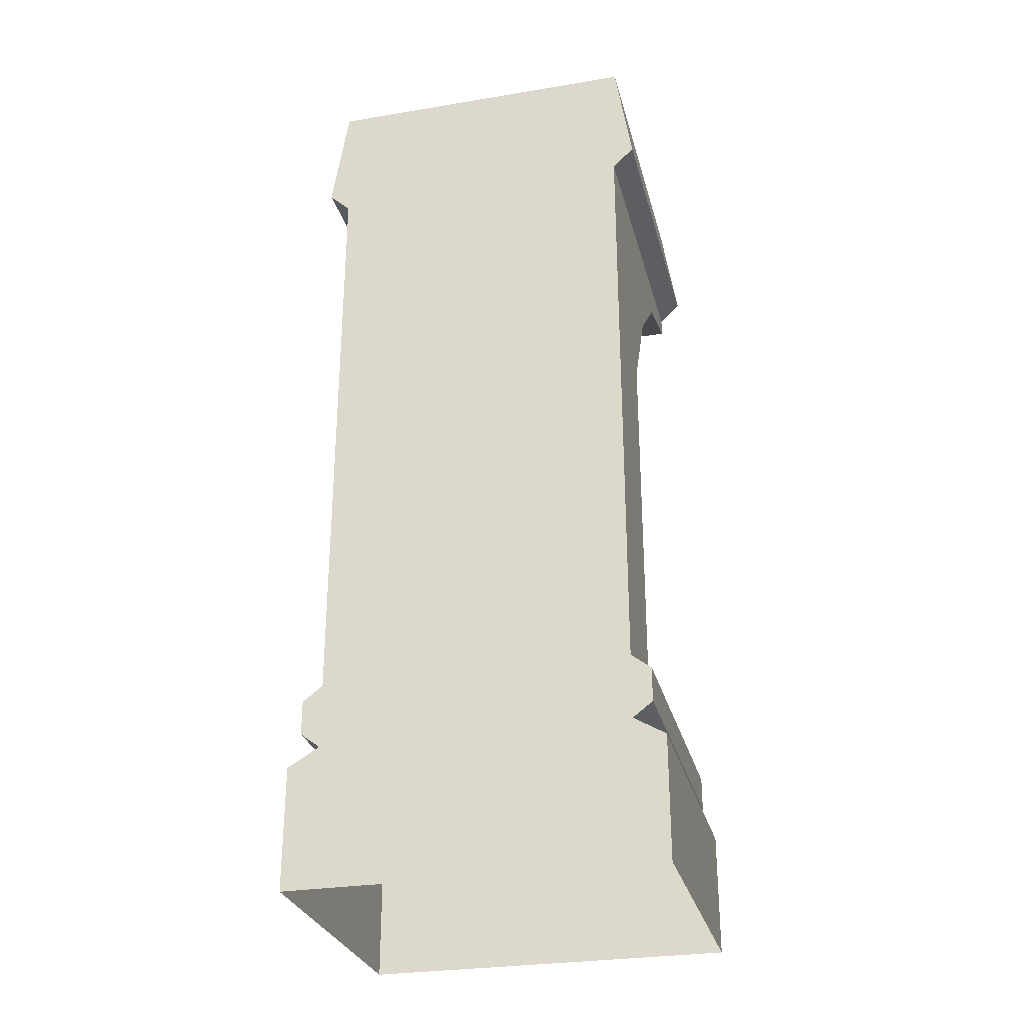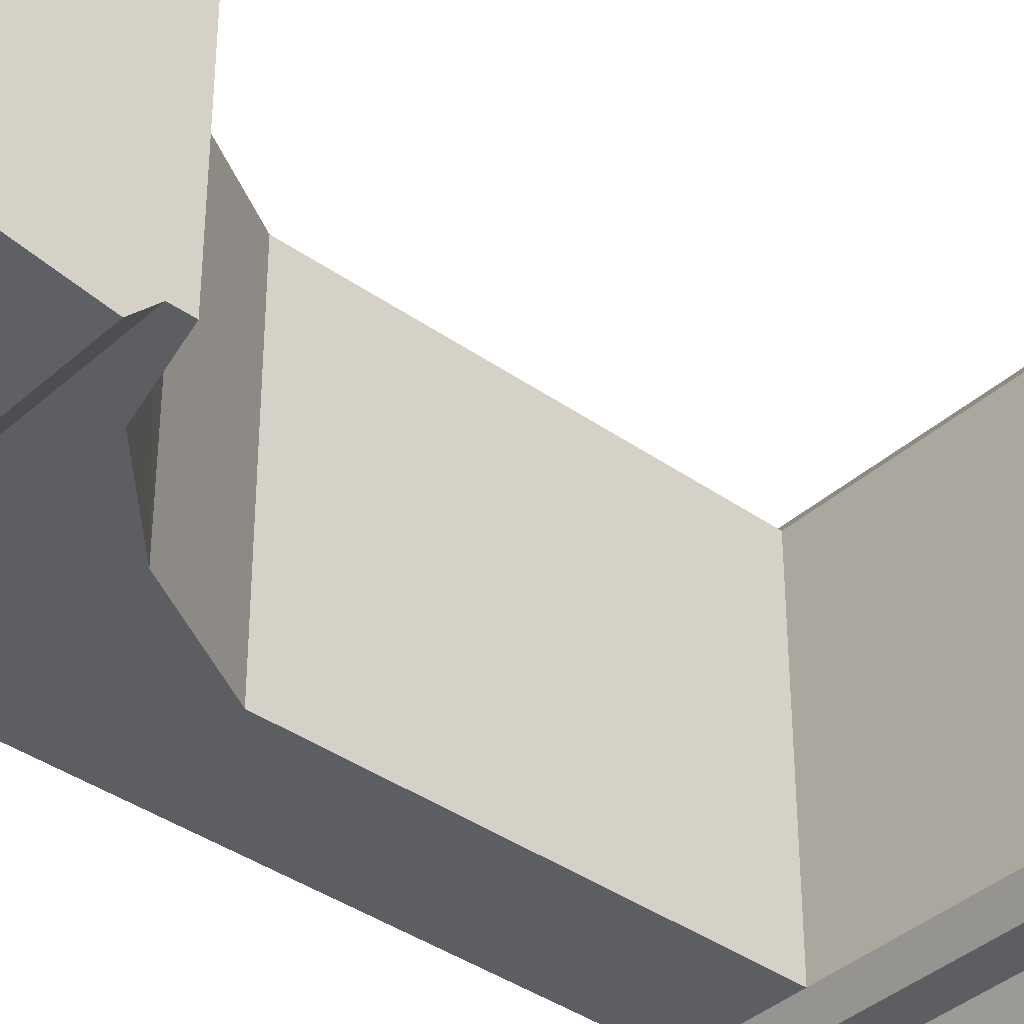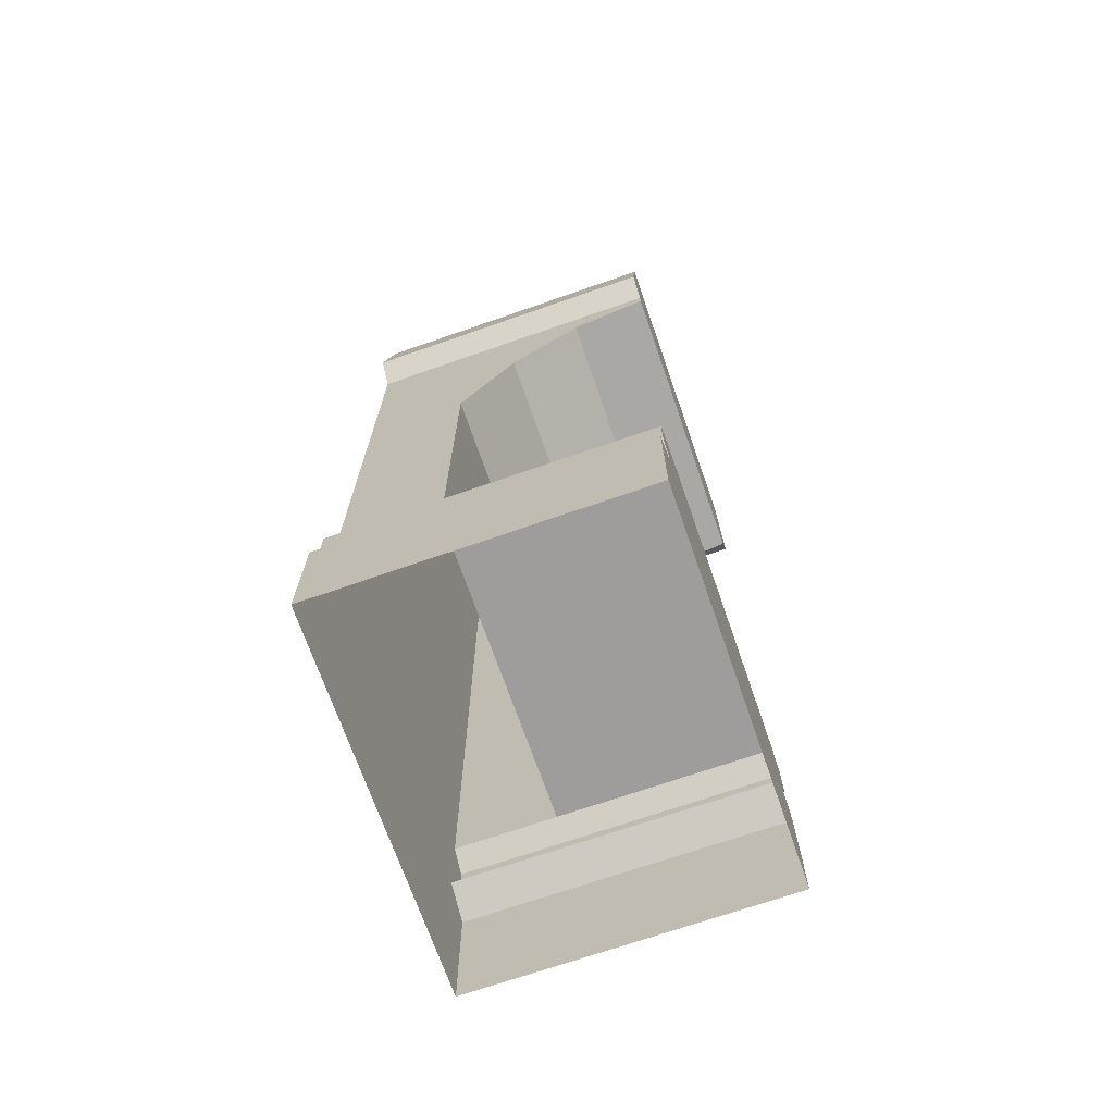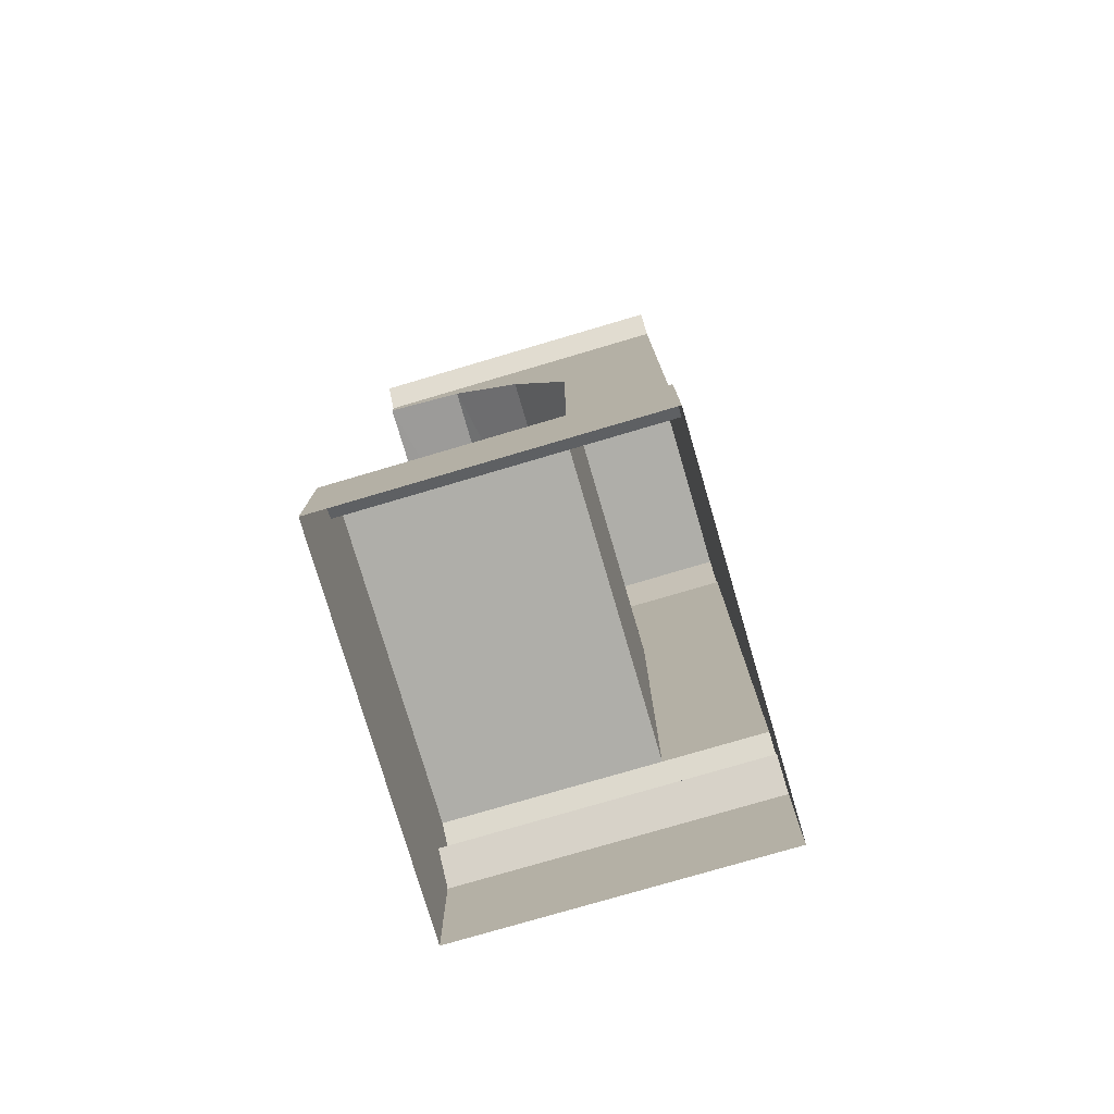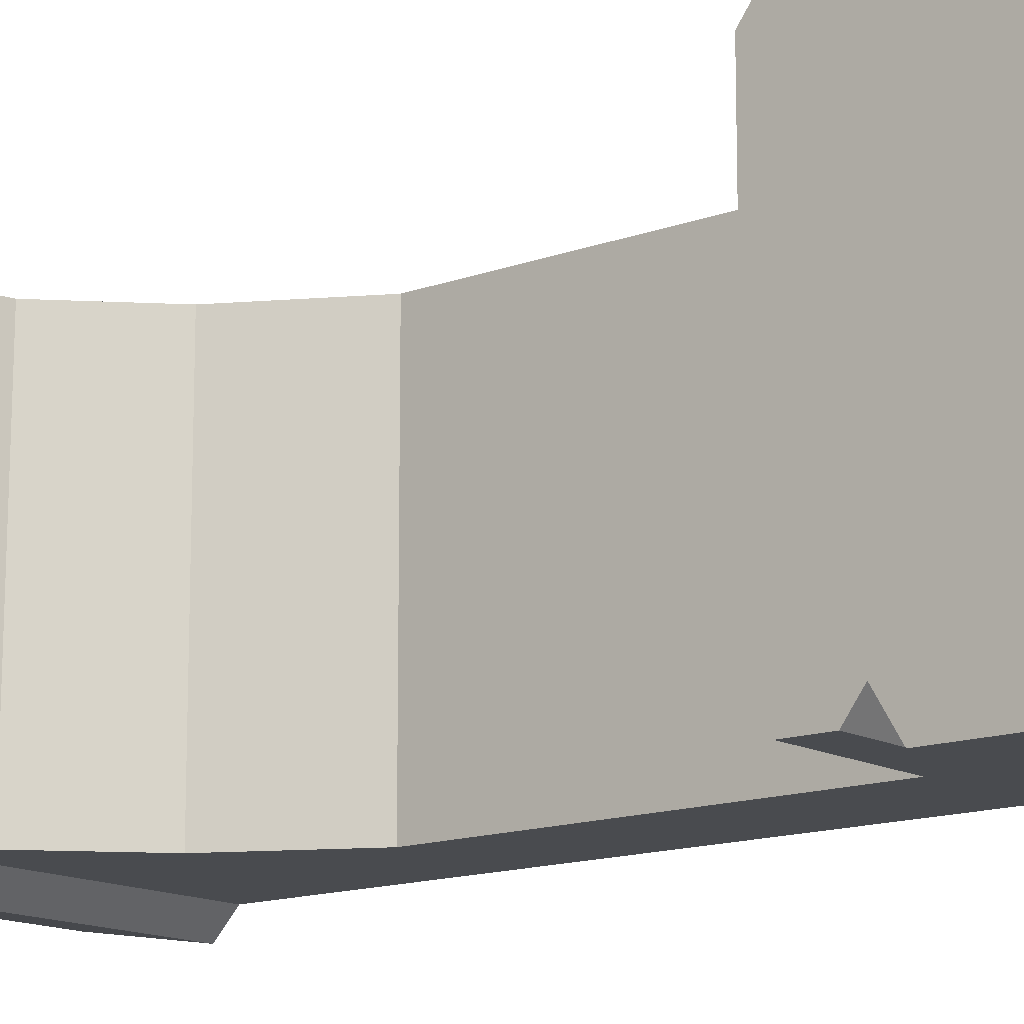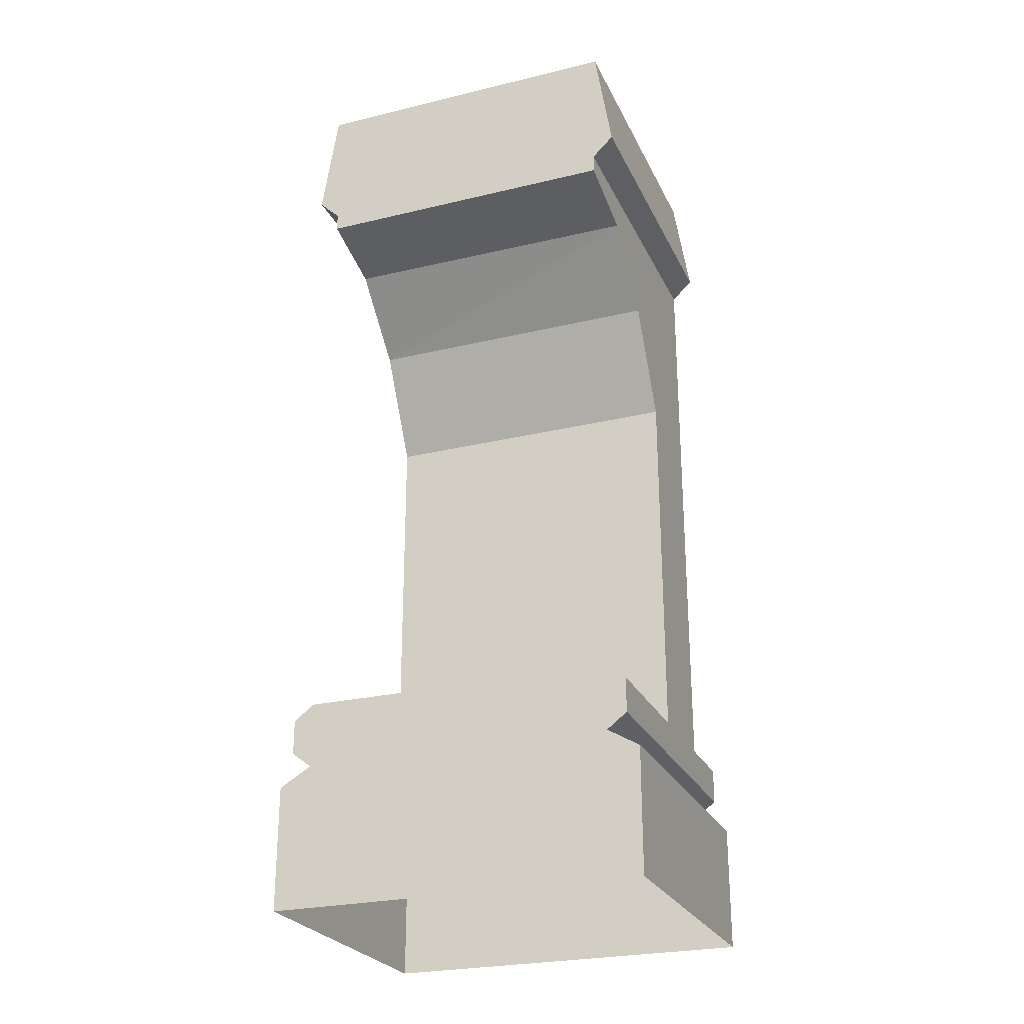
<metadata>
{"format":"obj","ext":"obj","renderer":"f3d","projection":"perspective","resolution":1024,"background":"white","views":[{"elev":-28.8,"azim":103.9,"up":"+Y"},{"elev":-38.5,"azim":-131.7,"up":"+Z"},{"elev":-70.5,"azim":-160.8,"up":"+Y"},{"elev":-77.5,"azim":16.4,"up":"+Y"},{"elev":-14.0,"azim":-50.6,"up":"+Z"},{"elev":-25.8,"azim":-69.0,"up":"+Y"}]}
</metadata>
<code>
v 1 2.58 1
v 1 2.58 0
v 1 3 1.015
v 1 3 -0.0146
v 1 2.647 1.069
v 1 2.647 -0.0692
v 1 0 1.102
v 1 0 -0.1018
v 1 0.3967 -0.1018
v 1 0.3967 1.102
v 1 0.4576 0
v 1 0.4576 1
v 1 0.5064 -0.06362
v 1 0.5064 1.064
v 1 0.617 -0.06362
v 1 0.617 1.064
v 1 0.6655 0
v 1 0.6655 1
v 0 3 -0.0146
v 0 2.647 -0.0692
v 0 2.58 0
v 0 0.6655 0
v 0 0.617 -0.06362
v 0 0.5064 -0.06362
v 0 0.4576 0
v 0 0.3967 -0.1018
v 0 0 -0.1018
v 0.6747 0.6655 0
v 0.6747 0.6655 1
v 0 3 1.015
v 0 2.647 1.069
v 0 2.58 1
v 0 0.6655 1
v 0 0.617 1.064
v 0 0.5064 1.064
v 0 0.4576 1
v 0 0.3967 1.102
v 0 0 1.102
v 0.6747 1.901 0
v 0.6747 1.901 1
v 0 2.522 1
v 0 2.522 0
v 0.4897 2.231 0
v 0.4897 2.231 1
v 0.2591 2.456 1
v 0.2517 2.456 0
f 4 3 6
f 6 3 5
f 2 6 1
f 1 6 5
f 10 7 9
f 9 7 8
f 12 10 11
f 11 10 9
f 14 12 13
f 13 12 11
f 16 14 15
f 15 14 13
f 15 28 17
f 18 16 17
f 17 16 15
f 43 46 2
f 15 23 28
f 28 23 22
f 13 24 15
f 15 24 23
f 11 25 13
f 13 25 24
f 9 26 11
f 11 26 25
f 27 26 8
f 8 26 9
f 16 18 29
f 31 5 30
f 30 5 3
f 32 1 31
f 31 1 5
f 32 41 1
f 45 1 41
f 16 29 34
f 34 29 33
f 35 14 34
f 34 14 16
f 36 12 35
f 35 12 14
f 37 10 36
f 36 10 12
f 38 7 37
f 37 7 10
f 28 39 17
f 17 39 2
f 1 18 2
f 2 18 17
f 29 18 40
f 40 18 1
f 2 39 43
f 40 1 44
f 44 1 45
f 6 20 4
f 4 20 19
f 2 21 6
f 6 21 20
f 21 2 42
f 46 42 2
f 28 29 39
f 39 29 40
f 39 40 43
f 43 40 44
f 44 45 43
f 43 45 46
f 45 41 46
f 46 41 42
f 22 33 28
f 28 33 29
f 27 38 26
f 26 38 37
f 26 37 25
f 25 37 36
f 25 36 24
f 24 36 35
f 24 35 23
f 23 35 34
f 23 34 22
f 22 34 33
f 42 41 21
f 21 41 32
f 21 32 20
f 20 32 31
f 20 31 19
f 19 31 30
f 30 3 19
f 19 3 4

</code>
